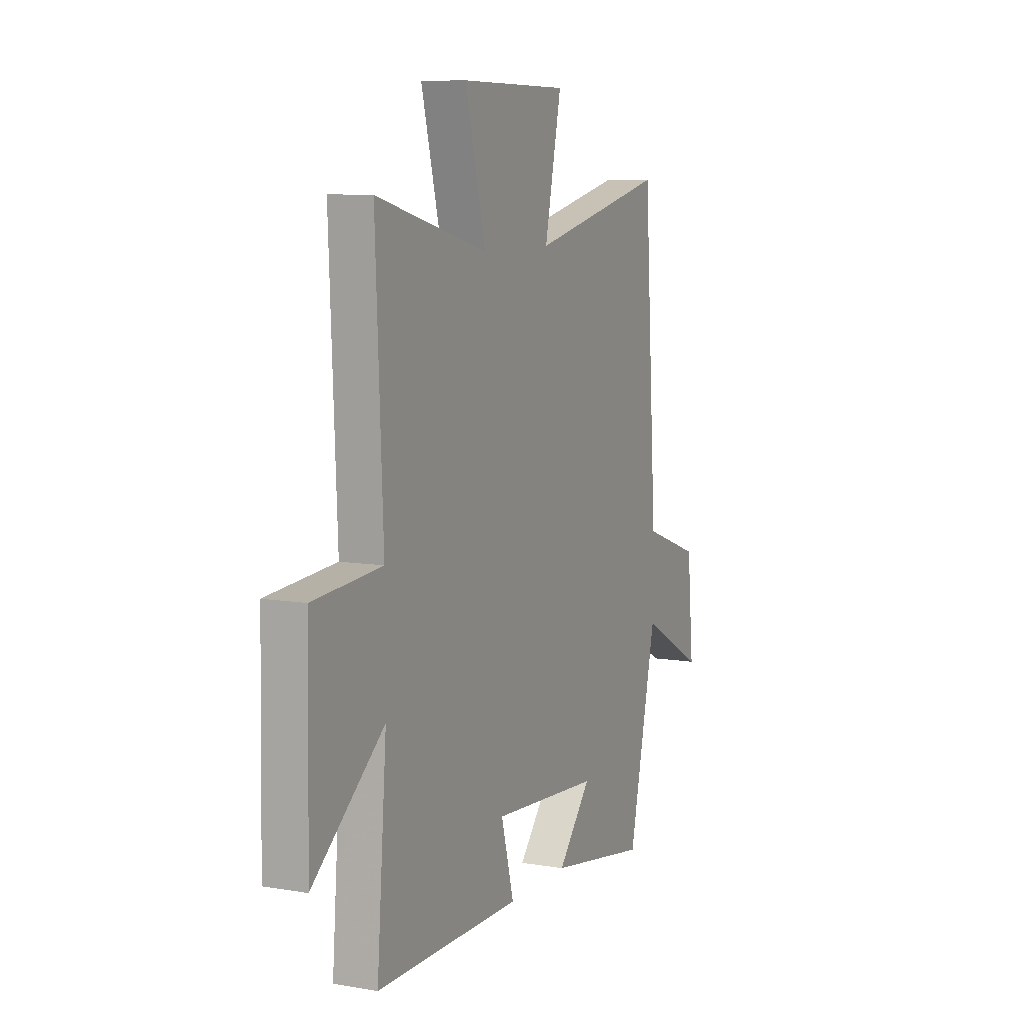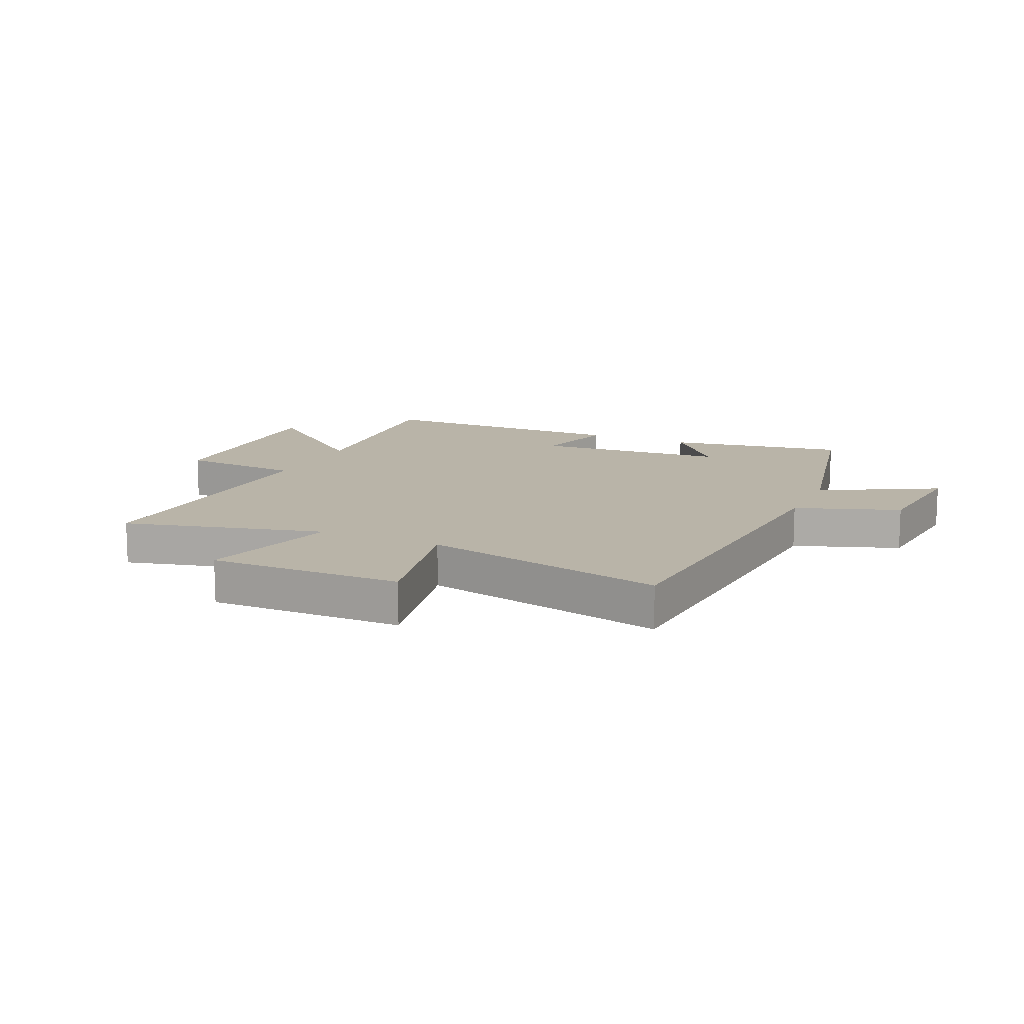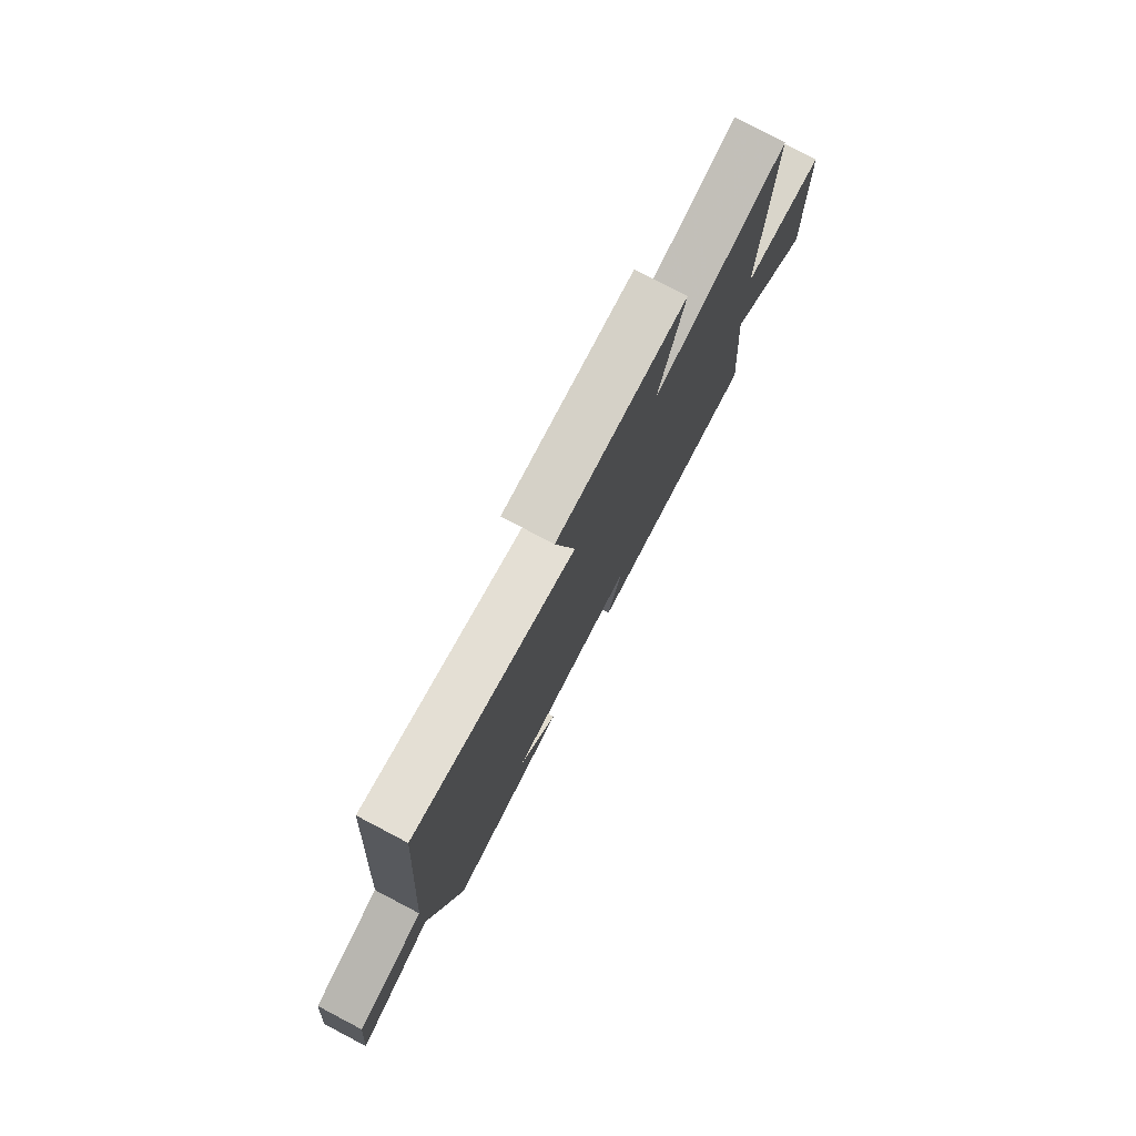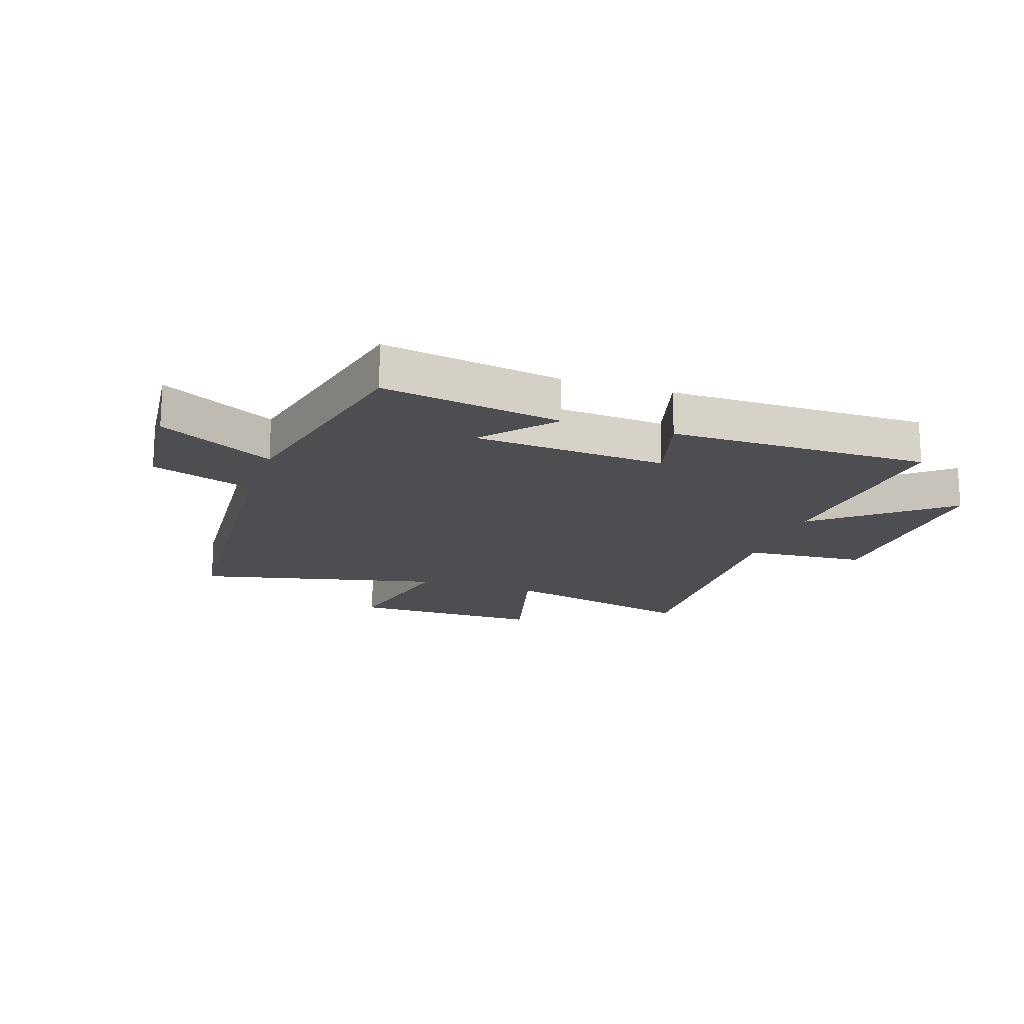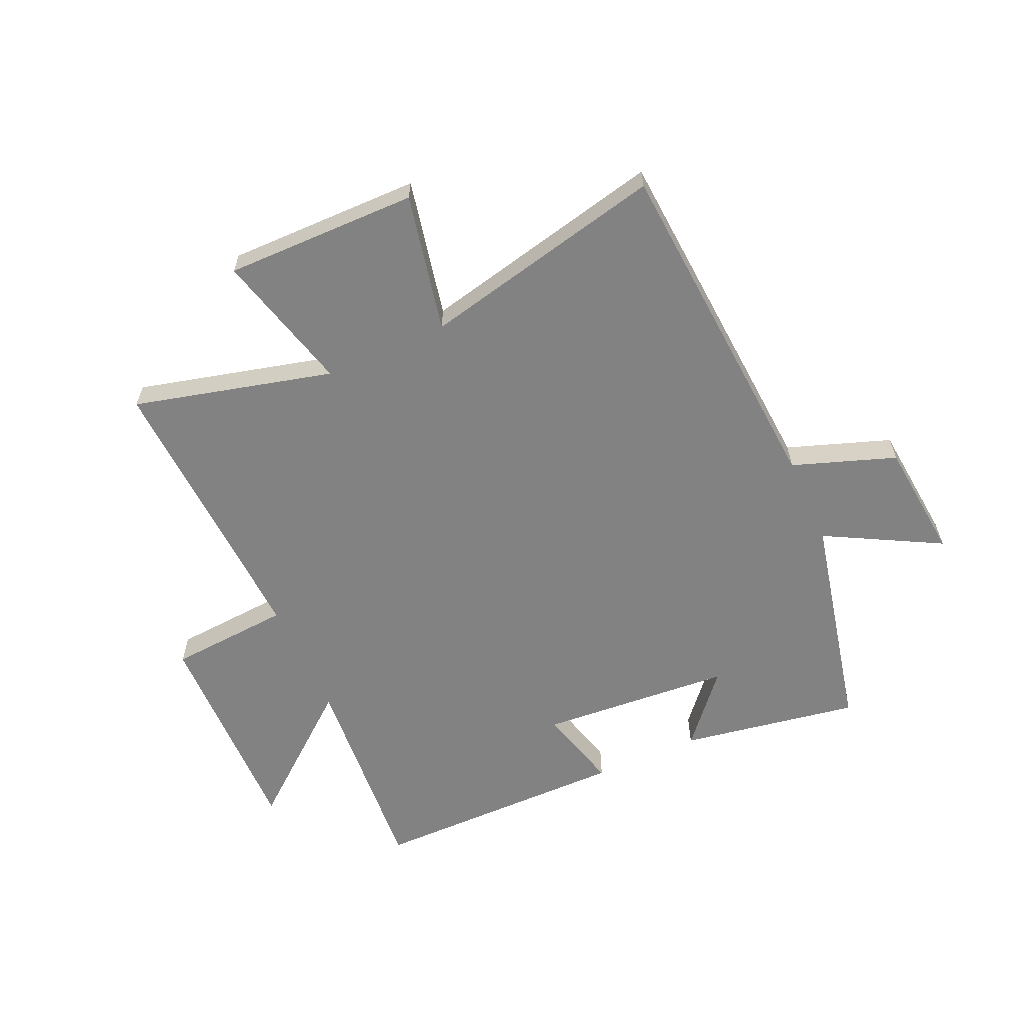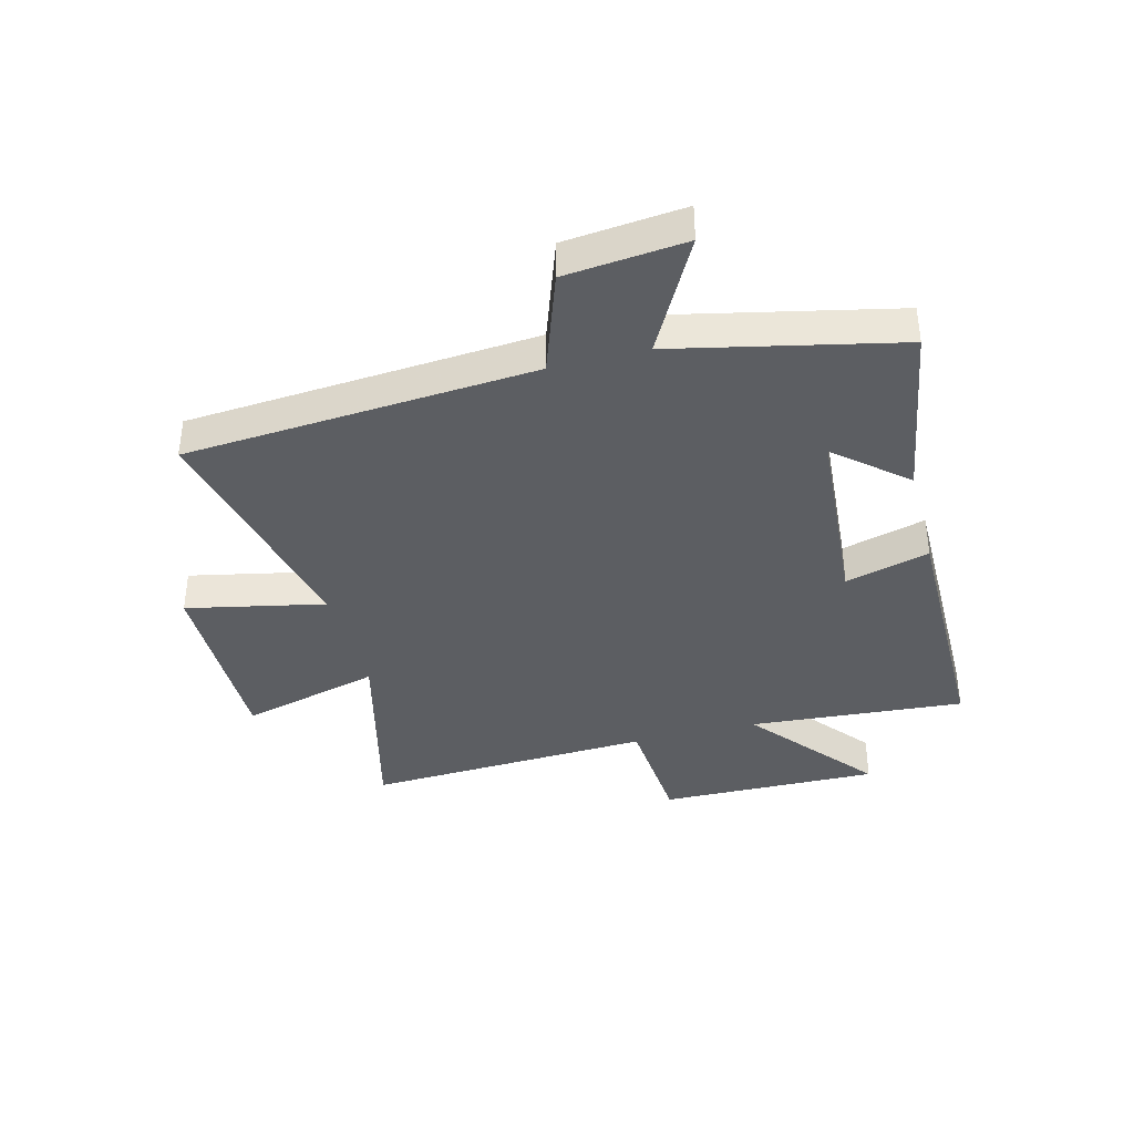
<metadata>
{"format":"obj","ext":"obj","renderer":"f3d","projection":"perspective","resolution":1024,"background":"white","views":[{"elev":8.7,"azim":-65.4,"up":"+Z"},{"elev":13.1,"azim":24.5,"up":"+Y"},{"elev":78.4,"azim":117.7,"up":"+Z"},{"elev":-17.0,"azim":161.6,"up":"+Y"},{"elev":-60.8,"azim":24.3,"up":"+Y"},{"elev":-38.2,"azim":104.8,"up":"+Y"}]}
</metadata>
<code>
v 0.414 0.07 -0.553
v 0.106 0.07 -0.5
v 0.209 0.07 -0.381
v -0.123 0.07 -0.355
v -0.084 0.07 -0.5
v -0.53 0.07 -0.497
v -0.5 0.07 -0.126
v -0.718 0.07 -0.303
v -0.71 0.07 0.077
v -0.5 0.07 0.092
v -0.522 0.07 0.588
v -0.18 0.07 0.5
v -0.243 0.07 0.742
v 0.089 0.07 0.738
v 0.038 0.07 0.5
v 0.458 0.07 0.594
v 0.5 0.07 -0.008
v 0.677 0.07 -0.071
v 0.697 0.07 -0.277
v 0.5 0.07 -0.17
v 0.414 0 -0.553
v 0.106 0 -0.5
v 0.209 0 -0.381
v -0.123 0 -0.355
v -0.084 0 -0.5
v -0.53 0 -0.497
v -0.5 0 -0.126
v -0.718 0 -0.303
v -0.71 0 0.077
v -0.5 0 0.092
v -0.522 0 0.588
v -0.18 0 0.5
v -0.243 0 0.742
v 0.089 0 0.738
v 0.038 0 0.5
v 0.458 0 0.594
v 0.5 0 -0.008
v 0.677 0 -0.071
v 0.697 0 -0.277
v 0.5 0 -0.17
f 17 18 19 20
f 17 20 1
f 16 17 1
f 15 16 1
f 12 13 14 15
f 12 15 1
f 10 11 12
f 7 8 9 10
f 7 10 12
f 4 5 6 7
f 3 4 7 12
f 1 2 3
f 1 3 12
f 40 39 38 37
f 21 40 37
f 21 37 36
f 21 36 35
f 35 34 33 32
f 21 35 32
f 32 31 30
f 30 29 28 27
f 32 30 27
f 27 26 25 24
f 32 27 24 23
f 23 22 21
f 32 23 21
f 1 21 22 2
f 2 22 23 3
f 3 23 24 4
f 4 24 25 5
f 5 25 26 6
f 6 26 27 7
f 7 27 28 8
f 8 28 29 9
f 9 29 30 10
f 10 30 31 11
f 11 31 32 12
f 12 32 33 13
f 13 33 34 14
f 14 34 35 15
f 15 35 36 16
f 16 36 37 17
f 17 37 38 18
f 18 38 39 19
f 19 39 40 20
f 20 40 21 1

</code>
